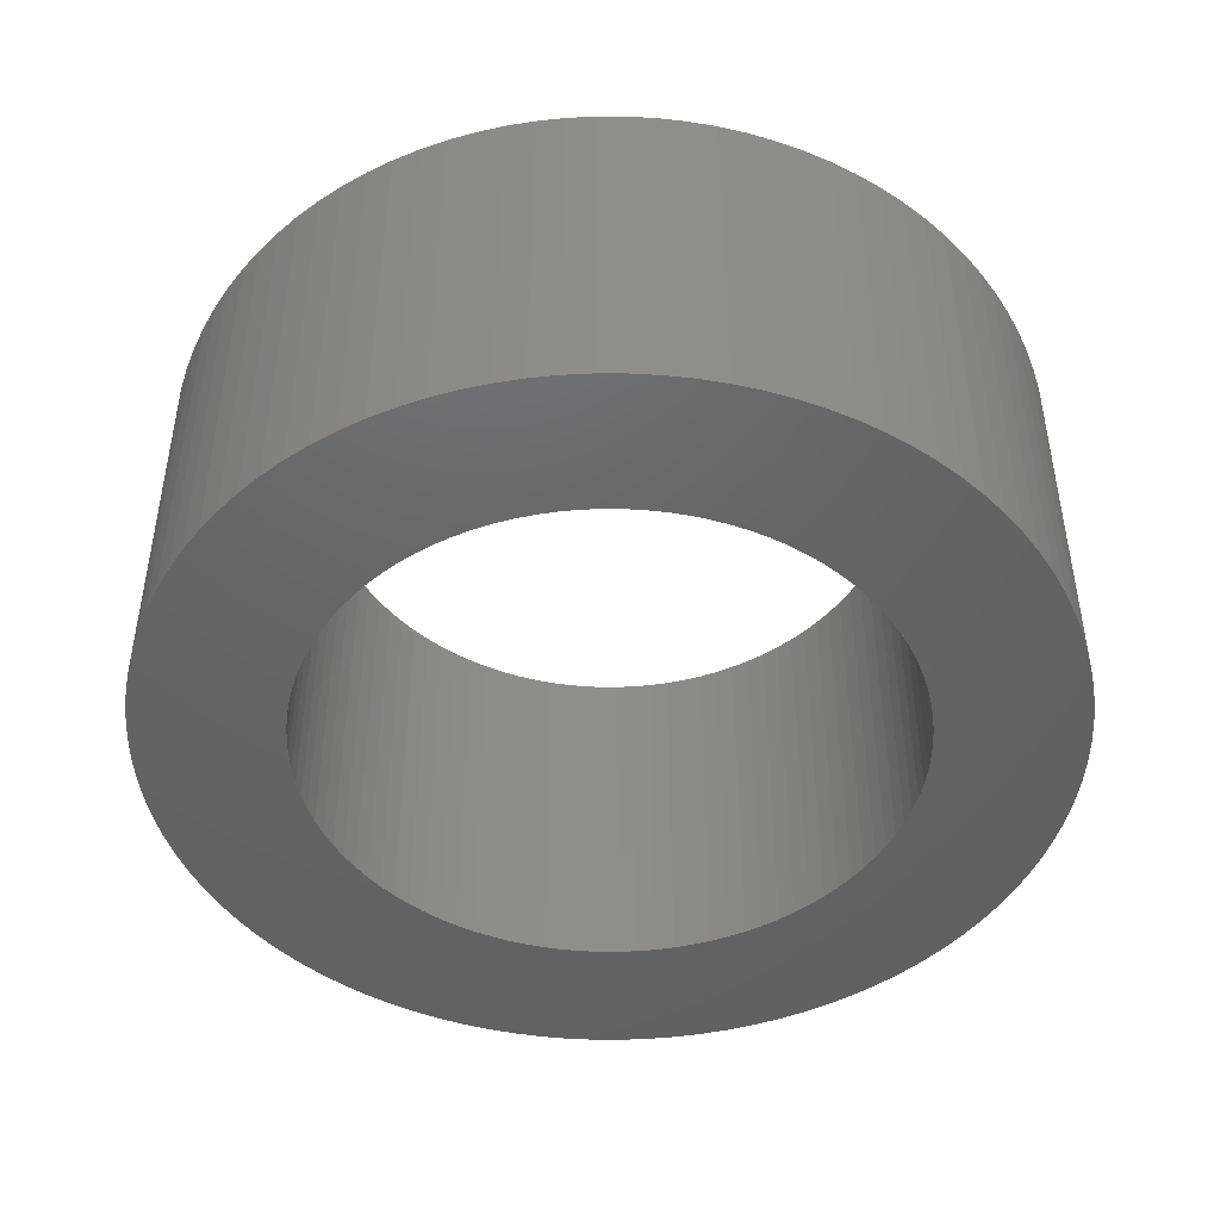
<metadata>
{"format":"stl","ext":"stl","renderer":"f3d","projection":"perspective","resolution":1024,"background":"white","views":[{"elev":-46.0,"azim":-164.0,"up":"+Z"}]}
</metadata>
<code>
# stl→obj: 400 verts, 800 faces
v -3.574 1.682 3.3
v -3.461 1.903 6.6
v -3.461 1.903 3.3
v -3.574 1.682 6.6
v 1.682 3.574 3.3
v 1.454 3.673 6.6
v 1.682 3.574 6.6
v 1.454 3.673 3.3
v 2.021e-16 3.95 3.3
v -0.248 3.942 6.6
v -2.021e-16 3.95 6.6
v -0.248 3.942 3.3
v -3.919 0.4951 3.3
v -3.88 0.7402 6.6
v -3.88 0.7402 3.3
v -3.919 0.4951 6.6
v -3.826 0.9823 6.6
v -3.826 0.9823 3.3
v -3.335 2.117 6.6
v -3.335 2.117 3.3
v -2.879 2.704 3.3
v -2.704 2.879 6.6
v -2.704 2.879 3.3
v -2.879 2.704 6.6
v -3.044 2.518 3.3
v -3.044 2.518 6.6
v -0.7402 3.88 3.3
v -0.9823 3.826 6.6
v -0.7402 3.88 6.6
v -0.9823 3.826 3.3
v -1.221 3.757 3.3
v -1.454 3.673 6.6
v -1.221 3.757 6.6
v -1.454 3.673 3.3
v -0.4951 3.919 6.6
v -0.4951 3.919 3.3
v -2.322 3.196 3.3
v -2.518 3.044 6.6
v -2.322 3.196 6.6
v -2.518 3.044 3.3
v -2.117 3.335 3.3
v -2.117 3.335 6.6
v 3.95 0 6.6
v 3.942 0.248 3.3
v 3.942 0.248 6.6
v 3.95 0 3.3
v 3.88 0.7402 6.6
v 3.826 0.9823 3.3
v 3.826 0.9823 6.6
v 3.88 0.7402 3.3
v 3.757 1.221 6.6
v 3.673 1.454 3.3
v 3.673 1.454 6.6
v 3.757 1.221 3.3
v 3.919 0.4951 3.3
v 3.919 0.4951 6.6
v 3.461 1.903 6.6
v 3.335 2.117 3.3
v 3.335 2.117 6.6
v 3.461 1.903 3.3
v 3.196 2.322 3.3
v 3.196 2.322 6.6
v 0.9823 3.826 3.3
v 0.7402 3.88 6.6
v 0.9823 3.826 6.6
v 0.7402 3.88 3.3
v 1.903 3.461 3.3
v 1.903 3.461 6.6
v 2.117 3.335 3.3
v 2.117 3.335 6.6
v 2.879 2.704 6.6
v 2.704 2.879 3.3
v 2.704 2.879 6.6
v 2.879 2.704 3.3
v 2.518 3.044 6.6
v 2.518 3.044 3.3
v -3.942 -0.248 3.3
v -3.95 0 6.6
v -3.95 0 3.3
v -3.942 -0.248 6.6
v -3.757 -1.221 3.3
v -3.826 -0.9823 6.6
v -3.826 -0.9823 3.3
v -3.757 -1.221 6.6
v -0.4951 -3.919 3.3
v -0.248 -3.942 6.6
v -0.4951 -3.919 6.6
v -0.248 -3.942 3.3
v -1.454 -3.673 3.3
v -1.221 -3.757 6.6
v -1.454 -3.673 6.6
v -1.221 -3.757 3.3
v -3.942 0.248 3.3
v -3.942 0.248 6.6
v -3.673 1.454 3.3
v -3.673 1.454 6.6
v -3.757 1.221 3.3
v -3.757 1.221 6.6
v -3.196 2.322 6.6
v -3.196 2.322 3.3
v 0.248 3.942 3.3
v 0.248 3.942 6.6
v -1.682 3.574 6.6
v -1.682 3.574 3.3
v -1.903 3.461 3.3
v -1.903 3.461 6.6
v 2.65 0 3.3
v 3.942 -0.248 3.3
v 2.645 -0.1664 3.3
v 3.919 -0.4951 3.3
v 2.629 -0.3321 3.3
v 3.88 -0.7402 3.3
v 2.645 0.1664 3.3
v 2.603 -0.4966 3.3
v 3.826 -0.9823 3.3
v 2.567 -0.659 3.3
v 3.757 -1.221 3.3
v 2.629 0.3321 3.3
v 2.52 -0.8189 3.3
v 3.673 -1.454 3.3
v 2.464 -0.9755 3.3
v 3.574 -1.682 3.3
v 2.603 0.4966 3.3
v 2.398 -1.128 3.3
v 3.461 -1.903 3.3
v 2.322 -1.277 3.3
v 3.335 -2.117 3.3
v 2.567 0.659 3.3
v 2.237 -1.42 3.3
v 3.196 -2.322 3.3
v 2.144 -1.558 3.3
v 3.044 -2.518 3.3
v 2.52 0.8189 3.3
v 2.042 -1.689 3.3
v 2.879 -2.704 3.3
v 1.932 -1.814 3.3
v 2.704 -2.879 3.3
v 2.464 0.9755 3.3
v 3.574 1.682 3.3
v 1.814 -1.932 3.3
v 2.518 -3.044 3.3
v 1.689 -2.042 3.3
v 2.322 -3.196 3.3
v 1.558 -2.144 3.3
v 2.117 -3.335 3.3
v 1.42 -2.237 3.3
v 1.903 -3.461 3.3
v 1.277 -2.322 3.3
v 1.682 -3.574 3.3
v 1.128 -2.398 3.3
v 1.454 -3.673 3.3
v 0.9755 -2.464 3.3
v 1.221 -3.757 3.3
v 0.8189 -2.52 3.3
v 0.9823 -3.826 3.3
v 0.659 -2.567 3.3
v 0.7402 -3.88 3.3
v 0.4966 -2.603 3.3
v 0.4951 -3.919 3.3
v 0.3321 -2.629 3.3
v 0.248 -3.942 3.3
v 0.1664 -2.645 3.3
v 2.021e-16 -3.95 3.3
v 2.021e-16 -2.65 3.3
v -0.1664 -2.645 3.3
v -0.3321 -2.629 3.3
v -0.4966 -2.603 3.3
v -0.7402 -3.88 3.3
v -0.659 -2.567 3.3
v -0.9823 -3.826 3.3
v -0.8189 -2.52 3.3
v -0.9755 -2.464 3.3
v -1.128 -2.398 3.3
v -1.682 -3.574 3.3
v -1.277 -2.322 3.3
v -1.903 -3.461 3.3
v -1.42 -2.237 3.3
v -2.117 -3.335 3.3
v -1.558 -2.144 3.3
v -2.322 -3.196 3.3
v -1.689 -2.042 3.3
v -2.518 -3.044 3.3
v -1.814 -1.932 3.3
v -2.704 -2.879 3.3
v -1.932 -1.814 3.3
v -2.879 -2.704 3.3
v -2.042 -1.689 3.3
v -3.044 -2.518 3.3
v -2.144 -1.558 3.3
v -3.196 -2.322 3.3
v -2.237 -1.42 3.3
v -3.335 -2.117 3.3
v -2.322 -1.277 3.3
v -3.461 -1.903 3.3
v -2.398 -1.128 3.3
v -3.574 -1.682 3.3
v -2.464 -0.9755 3.3
v 2.398 1.128 3.3
v 2.322 1.277 3.3
v 2.237 1.42 3.3
v 2.144 1.558 3.3
v 3.044 2.518 3.3
v 2.042 1.689 3.3
v 1.932 1.814 3.3
v 1.814 1.932 3.3
v 1.689 2.042 3.3
v 2.322 3.196 3.3
v 1.558 2.144 3.3
v 1.42 2.237 3.3
v 1.277 2.322 3.3
v 1.128 2.398 3.3
v 0.9755 2.464 3.3
v 1.221 3.757 3.3
v 0.8189 2.52 3.3
v 0.659 2.567 3.3
v 0.4966 2.603 3.3
v 0.4951 3.919 3.3
v 0.3321 2.629 3.3
v 0.1664 2.645 3.3
v 2.021e-16 2.65 3.3
v -0.1664 2.645 3.3
v -0.3321 2.629 3.3
v -0.4966 2.603 3.3
v -0.659 2.567 3.3
v -0.8189 2.52 3.3
v -0.9755 2.464 3.3
v -1.128 2.398 3.3
v -1.277 2.322 3.3
v -1.42 2.237 3.3
v -1.558 2.144 3.3
v -1.689 2.042 3.3
v -1.814 1.932 3.3
v -1.932 1.814 3.3
v -2.042 1.689 3.3
v -2.144 1.558 3.3
v -2.237 1.42 3.3
v -2.322 1.277 3.3
v -2.398 1.128 3.3
v -2.464 0.9755 3.3
v -2.52 0.8189 3.3
v -2.567 0.659 3.3
v -2.603 0.4966 3.3
v -2.629 0.3321 3.3
v -2.645 0.1664 3.3
v -2.65 0 3.3
v -3.673 -1.454 3.3
v -2.52 -0.8189 3.3
v -2.567 -0.659 3.3
v -2.603 -0.4966 3.3
v -3.88 -0.7402 3.3
v -2.629 -0.3321 3.3
v -3.919 -0.4951 3.3
v -2.645 -0.1664 3.3
v 3.574 1.682 6.6
v 3.044 2.518 6.6
v 1.221 3.757 6.6
v 0.4951 3.919 6.6
v 2.322 3.196 6.6
v -3.461 -1.903 6.6
v -3.335 -2.117 6.6
v -3.673 -1.454 6.6
v -1.903 -3.461 6.6
v -2.117 -3.335 6.6
v 2.322 -3.196 6.6
v 2.117 -3.335 6.6
v 3.942 -0.248 6.6
v 3.919 -0.4951 6.6
v -0.7402 -3.88 6.6
v -0.9823 -3.826 6.6
v -3.919 -0.4951 6.6
v -3.88 -0.7402 6.6
v -1.682 -3.574 6.6
v -3.044 -2.518 6.6
v -2.879 -2.704 6.6
v -3.574 -1.682 6.6
v 0.7402 -3.88 6.6
v 0.4951 -3.919 6.6
v 2.518 -3.044 6.6
v 1.903 -3.461 6.6
v 2.65 0 6.6
v 2.645 0.1664 6.6
v 2.629 0.3321 6.6
v 2.645 -0.1664 6.6
v 2.603 0.4966 6.6
v 2.567 0.659 6.6
v 2.629 -0.3321 6.6
v 2.52 0.8189 6.6
v 3.88 -0.7402 6.6
v 2.464 0.9755 6.6
v 2.603 -0.4966 6.6
v 2.398 1.128 6.6
v 3.826 -0.9823 6.6
v 2.322 1.277 6.6
v 2.567 -0.659 6.6
v 2.237 1.42 6.6
v 3.757 -1.221 6.6
v 2.144 1.558 6.6
v 2.52 -0.8189 6.6
v 2.042 1.689 6.6
v 3.673 -1.454 6.6
v 1.932 1.814 6.6
v 2.464 -0.9755 6.6
v 3.574 -1.682 6.6
v 1.814 1.932 6.6
v 1.689 2.042 6.6
v 1.558 2.144 6.6
v 1.42 2.237 6.6
v 1.277 2.322 6.6
v 1.128 2.398 6.6
v 0.9755 2.464 6.6
v 0.8189 2.52 6.6
v 0.659 2.567 6.6
v 0.4966 2.603 6.6
v 0.3321 2.629 6.6
v 0.1664 2.645 6.6
v -2.021e-16 2.65 6.6
v -0.1664 2.645 6.6
v -0.3321 2.629 6.6
v -0.4966 2.603 6.6
v -0.659 2.567 6.6
v -0.8189 2.52 6.6
v -0.9755 2.464 6.6
v -1.128 2.398 6.6
v -1.277 2.322 6.6
v -1.42 2.237 6.6
v -1.558 2.144 6.6
v -1.689 2.042 6.6
v -1.814 1.932 6.6
v -1.932 1.814 6.6
v -2.042 1.689 6.6
v -2.144 1.558 6.6
v -2.237 1.42 6.6
v -2.322 1.277 6.6
v -2.398 1.128 6.6
v -2.464 0.9755 6.6
v 2.398 -1.128 6.6
v 3.461 -1.903 6.6
v 2.322 -1.277 6.6
v 3.335 -2.117 6.6
v 2.237 -1.42 6.6
v 3.196 -2.322 6.6
v 2.144 -1.558 6.6
v 3.044 -2.518 6.6
v 2.042 -1.689 6.6
v 2.879 -2.704 6.6
v 1.932 -1.814 6.6
v 2.704 -2.879 6.6
v 1.814 -1.932 6.6
v 1.689 -2.042 6.6
v 1.558 -2.144 6.6
v 1.42 -2.237 6.6
v 1.277 -2.322 6.6
v 1.682 -3.574 6.6
v 1.128 -2.398 6.6
v 1.454 -3.673 6.6
v 0.9755 -2.464 6.6
v 1.221 -3.757 6.6
v 0.8189 -2.52 6.6
v 0.9823 -3.826 6.6
v 0.659 -2.567 6.6
v 0.4966 -2.603 6.6
v 0.3321 -2.629 6.6
v 0.248 -3.942 6.6
v 0.1664 -2.645 6.6
v -2.021e-16 -2.65 6.6
v -2.021e-16 -3.95 6.6
v -0.1664 -2.645 6.6
v -0.3321 -2.629 6.6
v -0.4966 -2.603 6.6
v -0.659 -2.567 6.6
v -0.8189 -2.52 6.6
v -0.9755 -2.464 6.6
v -1.128 -2.398 6.6
v -1.277 -2.322 6.6
v -1.42 -2.237 6.6
v -1.558 -2.144 6.6
v -2.322 -3.196 6.6
v -1.689 -2.042 6.6
v -2.518 -3.044 6.6
v -1.814 -1.932 6.6
v -2.704 -2.879 6.6
v -1.932 -1.814 6.6
v -2.042 -1.689 6.6
v -2.144 -1.558 6.6
v -3.196 -2.322 6.6
v -2.237 -1.42 6.6
v -2.322 -1.277 6.6
v -2.398 -1.128 6.6
v -2.464 -0.9755 6.6
v -2.52 -0.8189 6.6
v -2.567 -0.659 6.6
v -2.603 -0.4966 6.6
v -2.629 -0.3321 6.6
v -2.645 -0.1664 6.6
v -2.65 0 6.6
v -2.52 0.8189 6.6
v -2.567 0.659 6.6
v -2.603 0.4966 6.6
v -2.629 0.3321 6.6
v -2.645 0.1664 6.6
f 1 2 3
f 2 1 4
f 5 6 7
f 6 5 8
f 9 10 11
f 10 9 12
f 13 14 15
f 14 13 16
f 15 17 18
f 17 15 14
f 3 19 20
f 19 3 2
f 21 22 23
f 22 21 24
f 25 24 21
f 24 25 26
f 27 28 29
f 28 27 30
f 31 32 33
f 32 31 34
f 12 35 10
f 35 12 36
f 37 38 39
f 38 37 40
f 41 39 42
f 39 41 37
f 43 44 45
f 44 43 46
f 47 48 49
f 48 47 50
f 51 52 53
f 52 51 54
f 45 55 56
f 55 45 44
f 57 58 59
f 58 57 60
f 59 61 62
f 61 59 58
f 63 64 65
f 64 63 66
f 67 7 68
f 7 67 5
f 69 68 70
f 68 69 67
f 71 72 73
f 72 71 74
f 72 75 73
f 75 72 76
f 77 78 79
f 78 77 80
f 81 82 83
f 82 81 84
f 85 86 87
f 86 85 88
f 89 90 91
f 90 89 92
f 93 16 13
f 16 93 94
f 95 4 1
f 4 95 96
f 97 96 95
f 96 97 98
f 20 99 100
f 99 20 19
f 101 11 102
f 11 101 9
f 30 33 28
f 33 30 31
f 36 29 35
f 29 36 27
f 34 103 32
f 103 34 104
f 105 42 106
f 42 105 41
f 40 22 38
f 22 40 23
f 107 46 108
f 109 108 110
f 46 107 44
f 111 110 112
f 113 44 107
f 114 112 115
f 44 113 55
f 116 115 117
f 118 55 113
f 119 117 120
f 55 118 50
f 121 120 122
f 123 50 118
f 124 122 125
f 50 123 48
f 126 125 127
f 128 48 123
f 129 127 130
f 48 128 54
f 131 130 132
f 133 54 128
f 134 132 135
f 54 133 52
f 136 135 137
f 138 52 133
f 52 138 139
f 108 109 107
f 110 111 109
f 112 114 111
f 115 116 114
f 117 119 116
f 140 137 141
f 120 121 119
f 122 124 121
f 125 126 124
f 142 141 143
f 127 129 126
f 130 131 129
f 144 143 145
f 132 134 131
f 135 136 134
f 146 145 147
f 137 140 136
f 141 142 140
f 148 147 149
f 143 144 142
f 150 149 151
f 145 146 144
f 147 148 146
f 152 151 153
f 149 150 148
f 154 153 155
f 151 152 150
f 153 154 152
f 156 155 157
f 155 156 154
f 157 158 156
f 159 158 157
f 159 160 158
f 161 160 159
f 161 162 160
f 163 162 161
f 163 164 162
f 163 165 164
f 88 165 163
f 88 166 165
f 85 166 88
f 85 167 166
f 168 167 85
f 167 168 169
f 170 169 168
f 169 170 171
f 92 171 170
f 171 92 172
f 89 172 92
f 172 89 173
f 174 173 89
f 173 174 175
f 176 175 174
f 175 176 177
f 178 177 176
f 177 178 179
f 180 179 178
f 179 180 181
f 182 181 180
f 181 182 183
f 184 183 182
f 183 184 185
f 186 185 184
f 185 186 187
f 188 187 186
f 187 188 189
f 190 189 188
f 189 190 191
f 192 191 190
f 191 192 193
f 194 193 192
f 193 194 195
f 195 196 197
f 196 195 194
f 198 139 138
f 139 198 60
f 199 60 198
f 60 199 58
f 200 58 199
f 58 200 61
f 201 61 200
f 61 201 202
f 203 202 201
f 202 203 74
f 204 74 203
f 74 204 72
f 205 72 204
f 72 205 76
f 206 76 205
f 76 206 207
f 208 207 206
f 207 208 69
f 209 69 208
f 69 209 67
f 210 67 209
f 67 210 5
f 211 5 210
f 5 211 8
f 212 8 211
f 8 212 213
f 214 213 212
f 213 214 63
f 215 63 214
f 63 215 66
f 216 66 215
f 216 217 66
f 218 217 216
f 218 101 217
f 219 101 218
f 220 101 219
f 220 9 101
f 221 9 220
f 221 12 9
f 222 12 221
f 222 36 12
f 223 36 222
f 27 223 224
f 223 27 36
f 30 224 225
f 31 225 226
f 224 30 27
f 34 226 227
f 225 31 30
f 104 227 228
f 105 228 229
f 226 34 31
f 41 229 230
f 227 104 34
f 37 230 231
f 40 231 232
f 228 105 104
f 23 232 233
f 21 233 234
f 229 41 105
f 25 234 235
f 100 235 236
f 230 37 41
f 20 236 237
f 3 237 238
f 1 238 239
f 231 40 37
f 95 239 240
f 97 240 241
f 18 241 242
f 15 242 243
f 13 243 244
f 232 23 40
f 93 244 245
f 246 197 196
f 197 246 247
f 233 21 23
f 81 247 246
f 234 25 21
f 247 81 248
f 235 100 25
f 83 248 81
f 236 20 100
f 248 83 249
f 237 3 20
f 250 249 83
f 238 1 3
f 249 250 251
f 239 95 1
f 252 251 250
f 240 97 95
f 251 252 253
f 241 18 97
f 77 253 252
f 242 15 18
f 253 77 245
f 243 13 15
f 79 245 77
f 244 93 13
f 245 79 93
f 49 54 51
f 54 49 48
f 56 50 47
f 50 56 55
f 53 139 254
f 139 53 52
f 254 60 57
f 60 254 139
f 255 74 71
f 74 255 202
f 62 202 255
f 202 62 61
f 213 65 256
f 65 213 63
f 8 256 6
f 256 8 213
f 217 102 257
f 102 217 101
f 66 257 64
f 257 66 217
f 207 70 258
f 70 207 69
f 79 94 93
f 94 79 78
f 192 259 194
f 259 192 260
f 246 84 81
f 84 246 261
f 178 262 263
f 262 178 176
f 145 264 265
f 264 145 143
f 266 46 43
f 46 266 108
f 267 108 266
f 108 267 110
f 170 268 269
f 268 170 168
f 100 26 25
f 26 100 99
f 104 106 103
f 106 104 105
f 76 258 75
f 258 76 207
f 250 270 252
f 270 250 271
f 83 271 250
f 271 83 82
f 176 272 262
f 272 176 174
f 186 273 188
f 273 186 274
f 194 275 196
f 275 194 259
f 159 276 277
f 276 159 157
f 143 278 264
f 278 143 141
f 147 265 279
f 265 147 145
f 280 43 45
f 281 45 56
f 43 280 266
f 282 56 47
f 283 266 280
f 284 47 49
f 266 283 267
f 285 49 51
f 286 267 283
f 287 51 53
f 267 286 288
f 289 53 254
f 290 288 286
f 291 254 57
f 288 290 292
f 293 57 59
f 294 292 290
f 295 59 62
f 292 294 296
f 297 62 255
f 298 296 294
f 299 255 71
f 296 298 300
f 301 71 73
f 302 300 298
f 300 302 303
f 45 281 280
f 56 282 281
f 47 284 282
f 49 285 284
f 51 287 285
f 304 73 75
f 53 289 287
f 254 291 289
f 57 293 291
f 305 75 258
f 59 295 293
f 62 297 295
f 306 258 70
f 255 299 297
f 71 301 299
f 307 70 68
f 73 304 301
f 75 305 304
f 308 68 7
f 258 306 305
f 309 7 6
f 70 307 306
f 68 308 307
f 310 6 256
f 7 309 308
f 311 256 65
f 6 310 309
f 256 311 310
f 312 65 64
f 65 312 311
f 64 313 312
f 257 313 64
f 257 314 313
f 102 314 257
f 102 315 314
f 11 315 102
f 11 316 315
f 11 317 316
f 10 317 11
f 10 318 317
f 35 318 10
f 35 319 318
f 29 319 35
f 319 29 320
f 28 320 29
f 320 28 321
f 33 321 28
f 321 33 322
f 32 322 33
f 322 32 323
f 103 323 32
f 323 103 324
f 106 324 103
f 324 106 325
f 42 325 106
f 325 42 326
f 39 326 42
f 326 39 327
f 38 327 39
f 327 38 328
f 22 328 38
f 328 22 329
f 24 329 22
f 329 24 330
f 26 330 24
f 330 26 331
f 99 331 26
f 331 99 332
f 19 332 99
f 332 19 333
f 2 333 19
f 333 2 334
f 334 4 335
f 4 334 2
f 336 303 302
f 303 336 337
f 338 337 336
f 337 338 339
f 340 339 338
f 339 340 341
f 342 341 340
f 341 342 343
f 344 343 342
f 343 344 345
f 346 345 344
f 345 346 347
f 348 347 346
f 347 348 278
f 349 278 348
f 278 349 264
f 350 264 349
f 264 350 265
f 351 265 350
f 265 351 279
f 352 279 351
f 279 352 353
f 354 353 352
f 353 354 355
f 356 355 354
f 355 356 357
f 358 357 356
f 357 358 359
f 360 359 358
f 359 360 276
f 361 276 360
f 361 277 276
f 362 277 361
f 362 363 277
f 364 363 362
f 365 363 364
f 365 366 363
f 367 366 365
f 367 86 366
f 368 86 367
f 368 87 86
f 369 87 368
f 268 369 370
f 369 268 87
f 269 370 371
f 90 371 372
f 370 269 268
f 91 372 373
f 371 90 269
f 272 373 374
f 262 374 375
f 372 91 90
f 263 375 376
f 373 272 91
f 377 376 378
f 379 378 380
f 374 262 272
f 381 380 382
f 274 382 383
f 375 263 262
f 273 383 384
f 385 384 386
f 376 377 263
f 260 386 387
f 259 387 388
f 275 388 389
f 378 379 377
f 261 389 390
f 84 390 391
f 82 391 392
f 271 392 393
f 270 393 394
f 380 381 379
f 80 394 395
f 96 335 4
f 335 96 396
f 382 274 381
f 98 396 96
f 383 273 274
f 396 98 397
f 384 385 273
f 17 397 98
f 386 260 385
f 397 17 398
f 387 259 260
f 14 398 17
f 388 275 259
f 398 14 399
f 389 261 275
f 16 399 14
f 390 84 261
f 399 16 400
f 391 82 84
f 94 400 16
f 392 271 82
f 400 94 395
f 393 270 271
f 78 395 94
f 394 80 270
f 395 78 80
f 347 135 345
f 135 347 137
f 300 117 296
f 117 300 120
f 292 112 288
f 112 292 115
f 296 115 292
f 115 296 117
f 168 87 268
f 87 168 85
f 174 91 272
f 91 174 89
f 18 98 97
f 98 18 17
f 252 80 77
f 80 252 270
f 184 274 186
f 274 184 381
f 182 377 379
f 377 182 180
f 184 379 381
f 379 184 182
f 188 385 190
f 385 188 273
f 190 260 192
f 260 190 385
f 196 261 246
f 261 196 275
f 141 347 278
f 347 141 137
f 88 366 86
f 366 88 163
f 288 110 267
f 110 288 112
f 343 130 341
f 130 343 132
f 345 132 343
f 132 345 135
f 339 125 337
f 125 339 127
f 92 269 90
f 269 92 170
f 180 263 377
f 263 180 178
f 149 279 353
f 279 149 147
f 153 355 357
f 355 153 151
f 155 357 359
f 357 155 153
f 303 120 300
f 120 303 122
f 157 359 276
f 359 157 155
f 161 277 363
f 277 161 159
f 163 363 366
f 363 163 161
f 337 122 303
f 122 337 125
f 341 127 339
f 127 341 130
f 151 353 355
f 353 151 149
f 227 322 323
f 322 227 226
f 212 309 310
f 309 212 211
f 138 291 198
f 291 138 289
f 172 373 372
f 373 172 173
f 333 236 332
f 236 333 237
f 400 243 399
f 243 400 244
f 398 241 397
f 241 398 242
f 332 235 331
f 235 332 236
f 329 232 328
f 232 329 233
f 330 233 329
f 233 330 234
f 223 318 319
f 318 223 222
f 222 317 318
f 317 222 221
f 232 327 328
f 327 232 231
f 228 323 324
f 323 228 227
f 107 281 113
f 281 107 280
f 123 285 128
f 285 123 284
f 113 282 118
f 282 113 281
f 203 301 204
f 301 203 299
f 201 299 203
f 299 201 297
f 219 314 315
f 314 219 218
f 218 313 314
f 313 218 216
f 209 306 307
f 306 209 208
f 204 304 205
f 304 204 301
f 206 304 305
f 304 206 205
f 394 245 395
f 245 394 253
f 335 238 334
f 238 335 239
f 396 239 335
f 239 396 240
f 331 234 330
f 234 331 235
f 220 315 316
f 315 220 219
f 225 320 321
f 320 225 224
f 224 319 320
f 319 224 223
f 229 324 325
f 324 229 228
f 231 326 327
f 326 231 230
f 230 325 326
f 325 230 229
f 128 287 133
f 287 128 285
f 118 284 123
f 284 118 282
f 199 295 200
f 295 199 293
f 198 293 199
f 293 198 291
f 200 297 201
f 297 200 295
f 215 311 312
f 311 215 214
f 214 310 311
f 310 214 212
f 216 312 313
f 312 216 215
f 211 308 309
f 308 211 210
f 210 307 308
f 307 210 209
f 395 244 400
f 244 395 245
f 387 195 388
f 195 387 193
f 144 351 350
f 351 144 146
f 160 364 362
f 364 160 162
f 109 280 107
f 280 109 283
f 111 283 109
f 283 111 286
f 136 344 134
f 344 136 346
f 116 290 114
f 290 116 294
f 165 368 367
f 368 165 166
f 397 240 396
f 240 397 241
f 399 242 398
f 242 399 243
f 334 237 333
f 237 334 238
f 221 316 317
f 316 221 220
f 226 321 322
f 321 226 225
f 133 289 138
f 289 133 287
f 208 305 306
f 305 208 206
f 392 251 393
f 251 392 249
f 393 253 394
f 253 393 251
f 389 247 390
f 247 389 197
f 391 249 392
f 249 391 248
f 173 374 373
f 374 173 175
f 175 375 374
f 375 175 177
f 382 187 383
f 187 382 185
f 388 197 389
f 197 388 195
f 386 193 387
f 193 386 191
f 142 350 349
f 350 142 144
f 114 286 111
f 286 114 290
f 124 302 121
f 302 124 336
f 119 294 116
f 294 119 298
f 166 369 368
f 369 166 167
f 167 370 369
f 370 167 169
f 390 248 391
f 248 390 247
f 380 185 382
f 185 380 183
f 181 380 378
f 380 181 183
f 384 191 386
f 191 384 189
f 383 189 384
f 189 383 187
f 154 360 358
f 360 154 156
f 156 361 360
f 361 156 158
f 140 349 348
f 349 140 142
f 164 367 365
f 367 164 165
f 140 346 136
f 346 140 348
f 131 340 129
f 340 131 342
f 126 336 124
f 336 126 338
f 129 338 126
f 338 129 340
f 121 298 119
f 298 121 302
f 171 372 371
f 372 171 172
f 169 371 370
f 371 169 171
f 177 376 375
f 376 177 179
f 179 378 376
f 378 179 181
f 146 352 351
f 352 146 148
f 150 356 354
f 356 150 152
f 152 358 356
f 358 152 154
f 162 365 364
f 365 162 164
f 134 342 131
f 342 134 344
f 148 354 352
f 354 148 150
f 158 362 361
f 362 158 160

</code>
